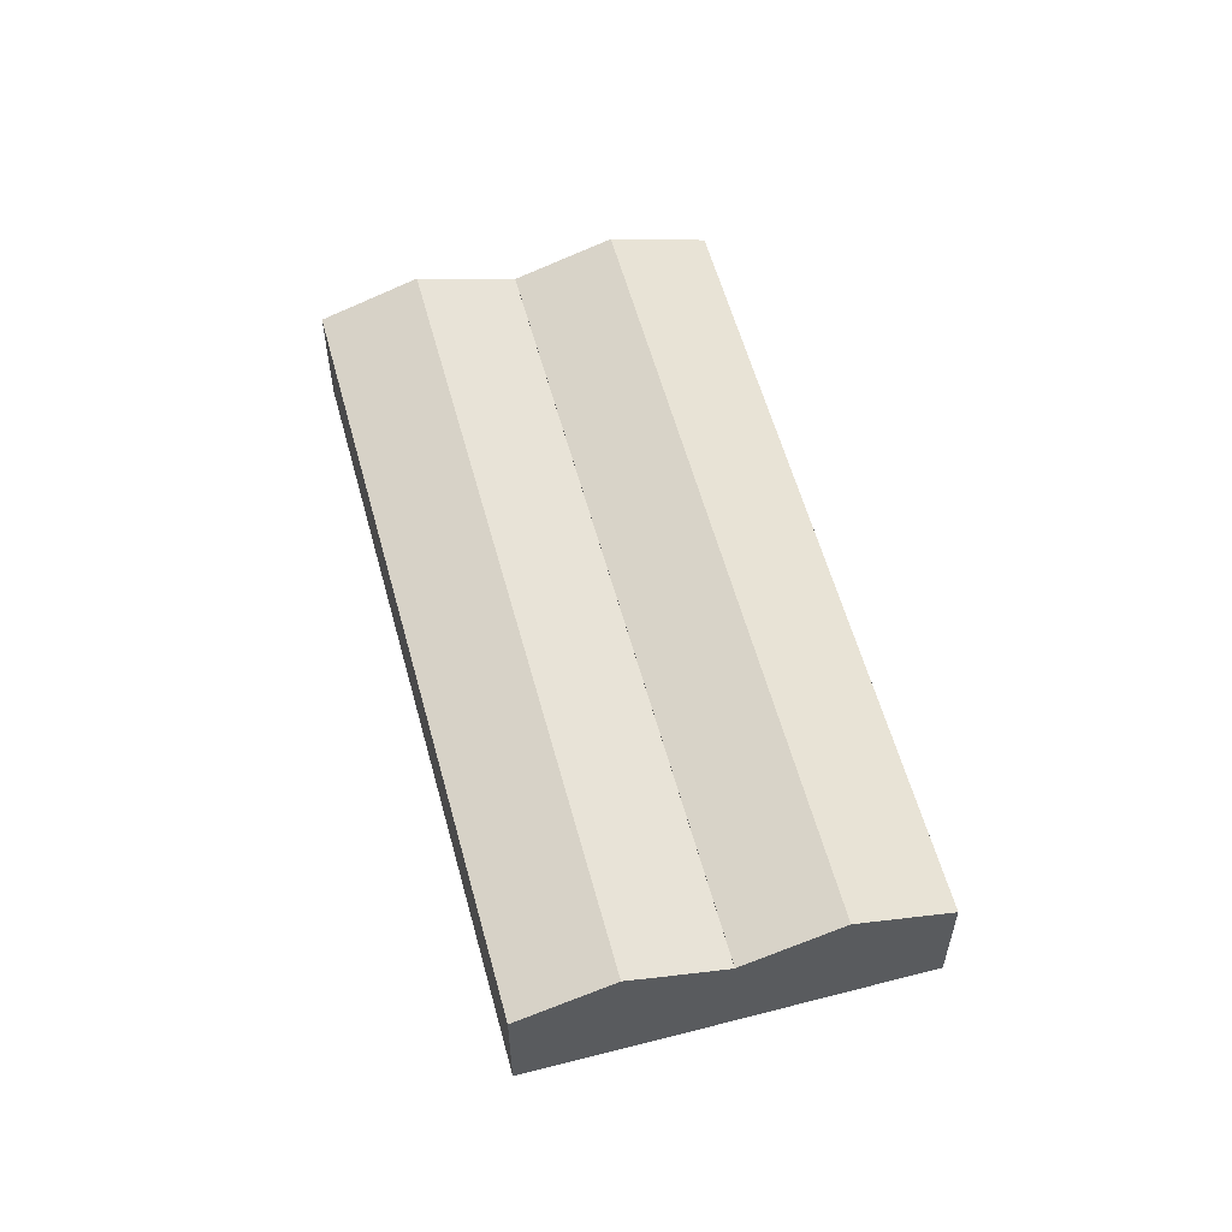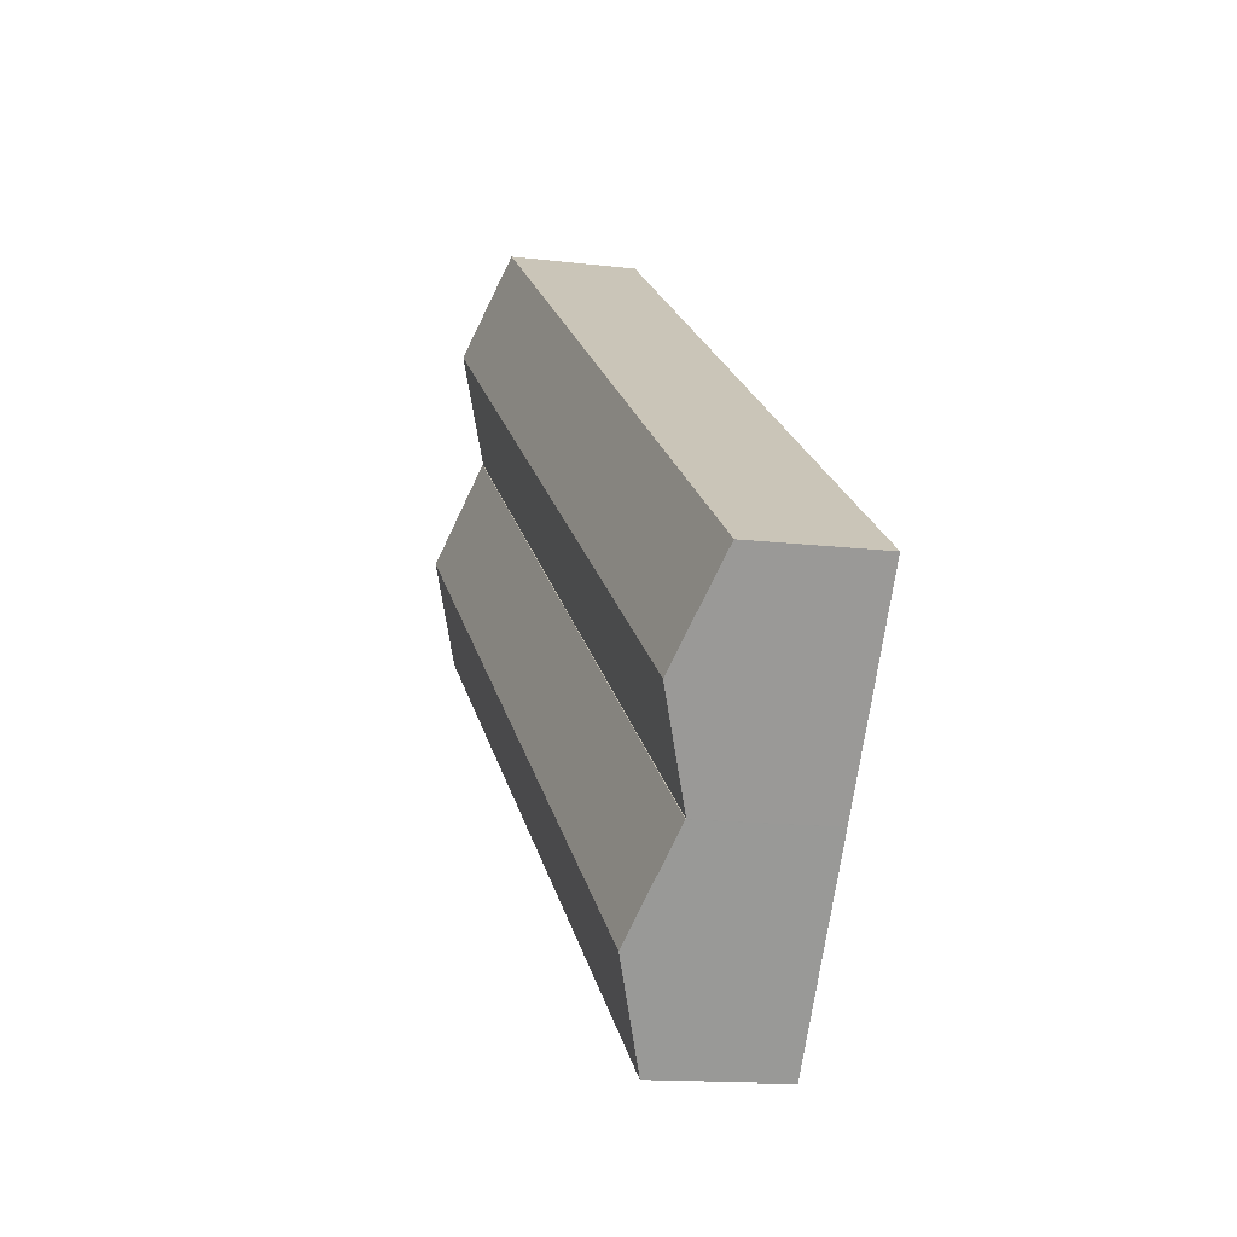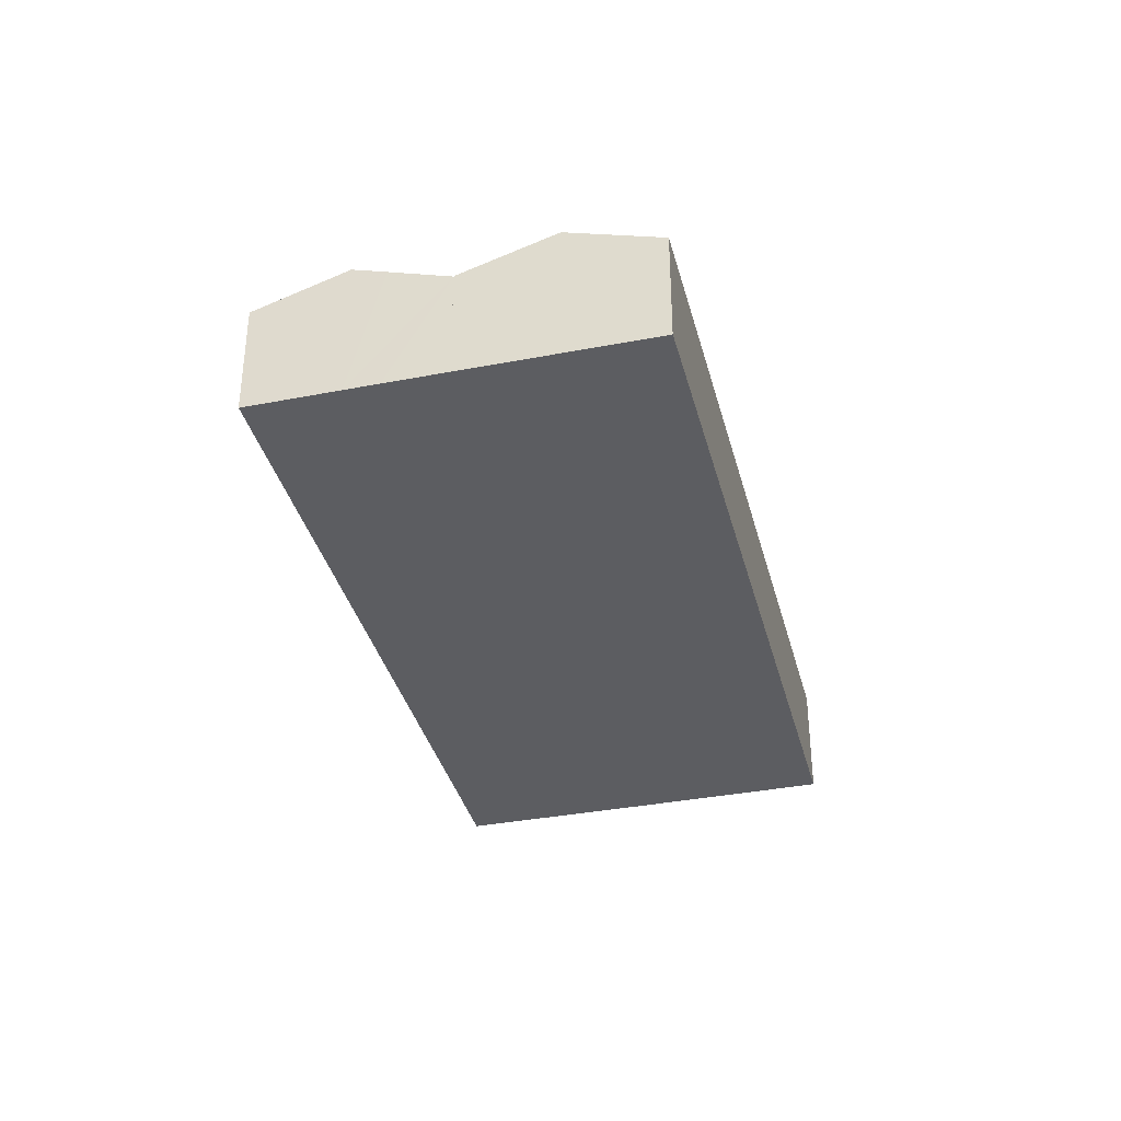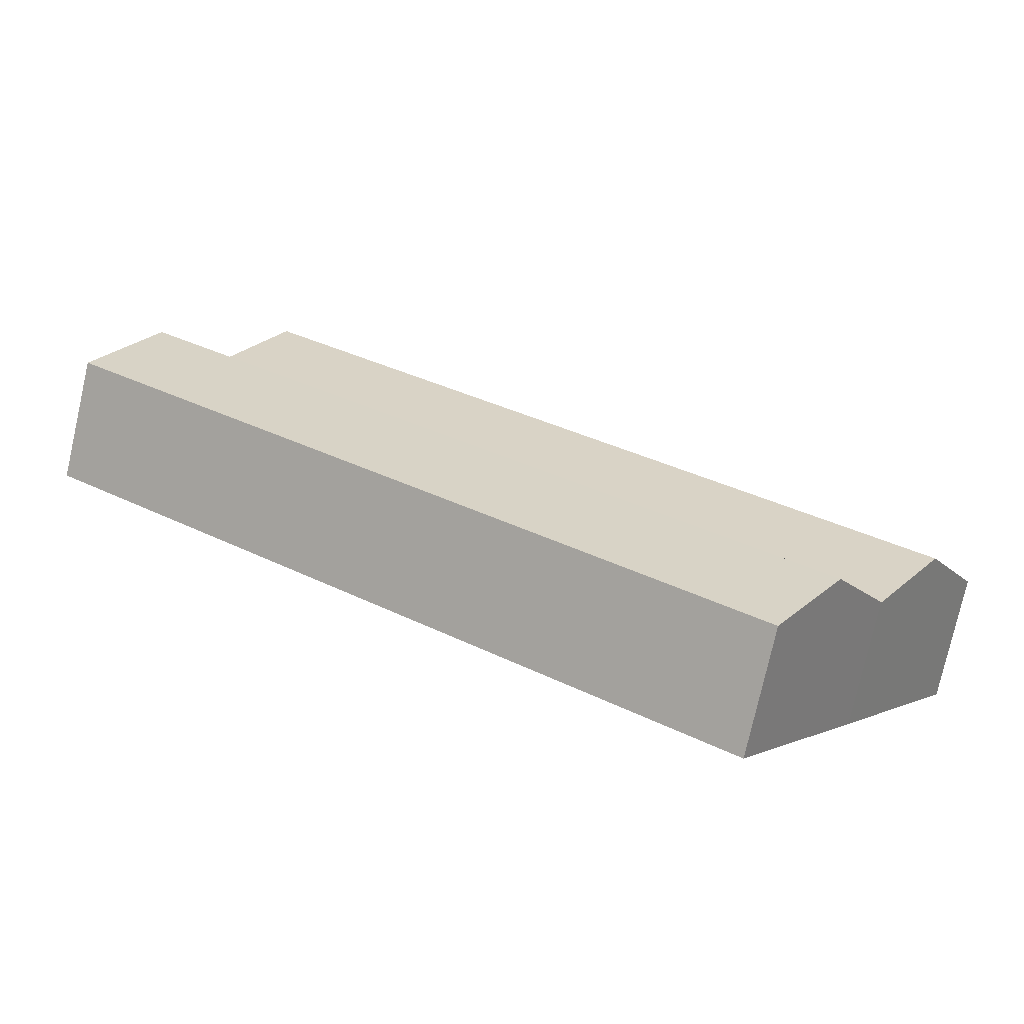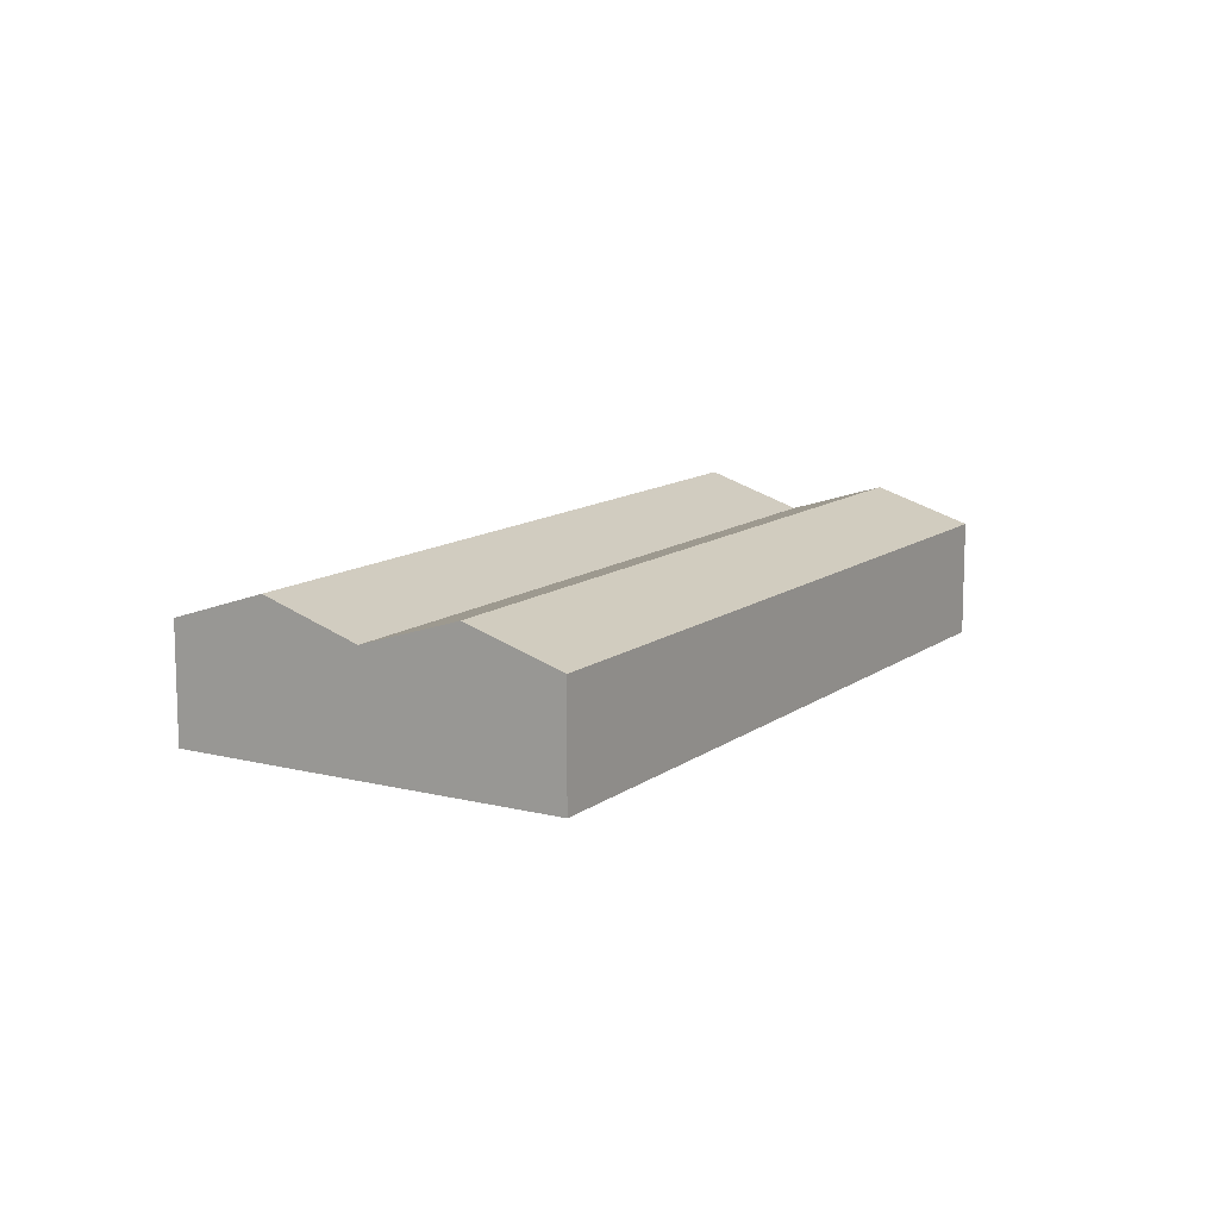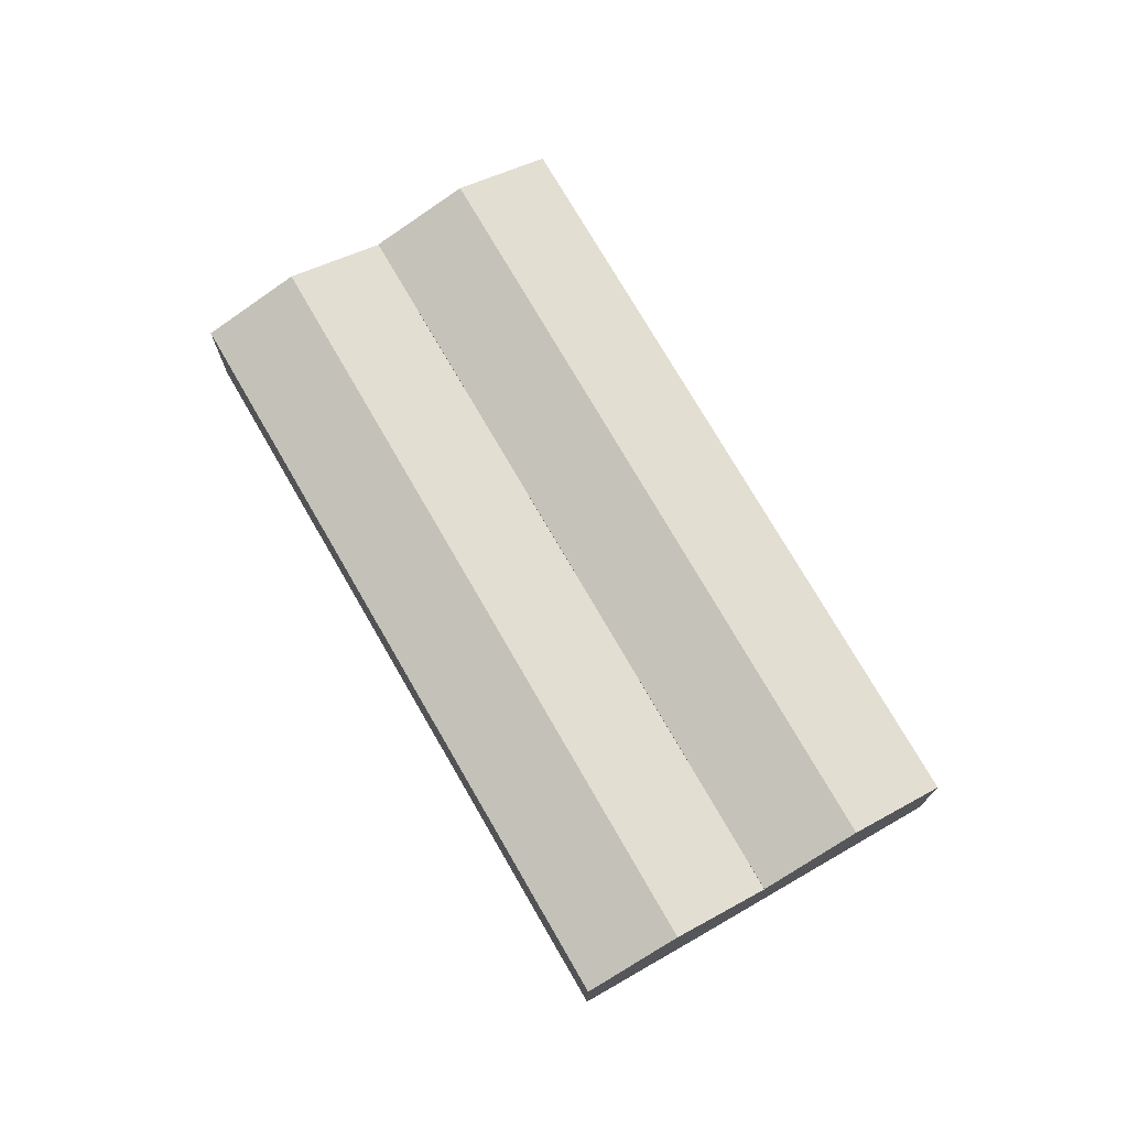
<metadata>
{"format":"obj","ext":"obj","renderer":"f3d","projection":"perspective","resolution":1024,"background":"white","views":[{"elev":57.7,"azim":40.7,"up":"+Y"},{"elev":-14.0,"azim":-105.3,"up":"+Z"},{"elev":-36.3,"azim":69.9,"up":"+Y"},{"elev":-76.9,"azim":167.3,"up":"+Z"},{"elev":12.0,"azim":86.9,"up":"+Y"},{"elev":74.1,"azim":25.8,"up":"+Y"}]}
</metadata>
<code>
v  18.54 9.571 -27.3
v  67.39 12.12 15.95
v  72 9.571 9.167
v  13.91 12.12 -20.53
v  62.73 9.54 22.81
v  9.241 9.545 -13.69
v  9.232 9.54 -13.67
v  62.73 -1.397e-15 22.81
v  67.39 -9.765e-16 15.95
v  72 -5.613e-16 9.167
v  18.54 1.671e-15 -27.3
v  13.91 1.257e-15 -20.53
v  9.241 8.38e-16 -13.69
v  9.232 8.372e-16 -13.67
v  9.232 9.493 -13.67
v  59.73 11.21 27.21
v  62.73 9.493 22.81
v  58.07 12.16 29.63
v  4.613 12.16 -6.832
v  0 9.497 5.815e-16
v  53.5 9.552 36.28
v  53.5 -2.222e-15 36.28
v  58.07 -1.814e-15 29.63
v  59.73 -1.666e-15 27.21
v  4.613 4.183e-16 -6.832
v  0 0 0
g defaultobject
f 1 2 3
f 2 1 4
f 5 6 7
f 6 5 4
f 4 5 2
f 8 2 5
f 2 8 3
f 3 8 9
f 3 9 10
f 10 1 3
f 1 10 11
f 11 4 1
f 4 11 12
f 4 12 6
f 6 12 13
f 6 13 7
f 7 13 14
f 14 5 7
f 5 14 8
f 9 11 10
f 11 9 8
f 11 8 12
f 12 8 13
f 13 8 14
f 15 16 17
f 16 15 18
f 18 15 19
f 20 18 19
f 18 20 21
f 22 18 21
f 18 22 16
f 16 22 23
f 16 23 17
f 17 23 24
f 17 24 8
f 8 15 17
f 15 8 14
f 14 19 15
f 19 14 20
f 20 14 25
f 20 25 26
f 20 22 21
f 22 20 26
f 24 14 8
f 14 24 25
f 25 24 23
f 25 23 22
f 25 22 26

</code>
